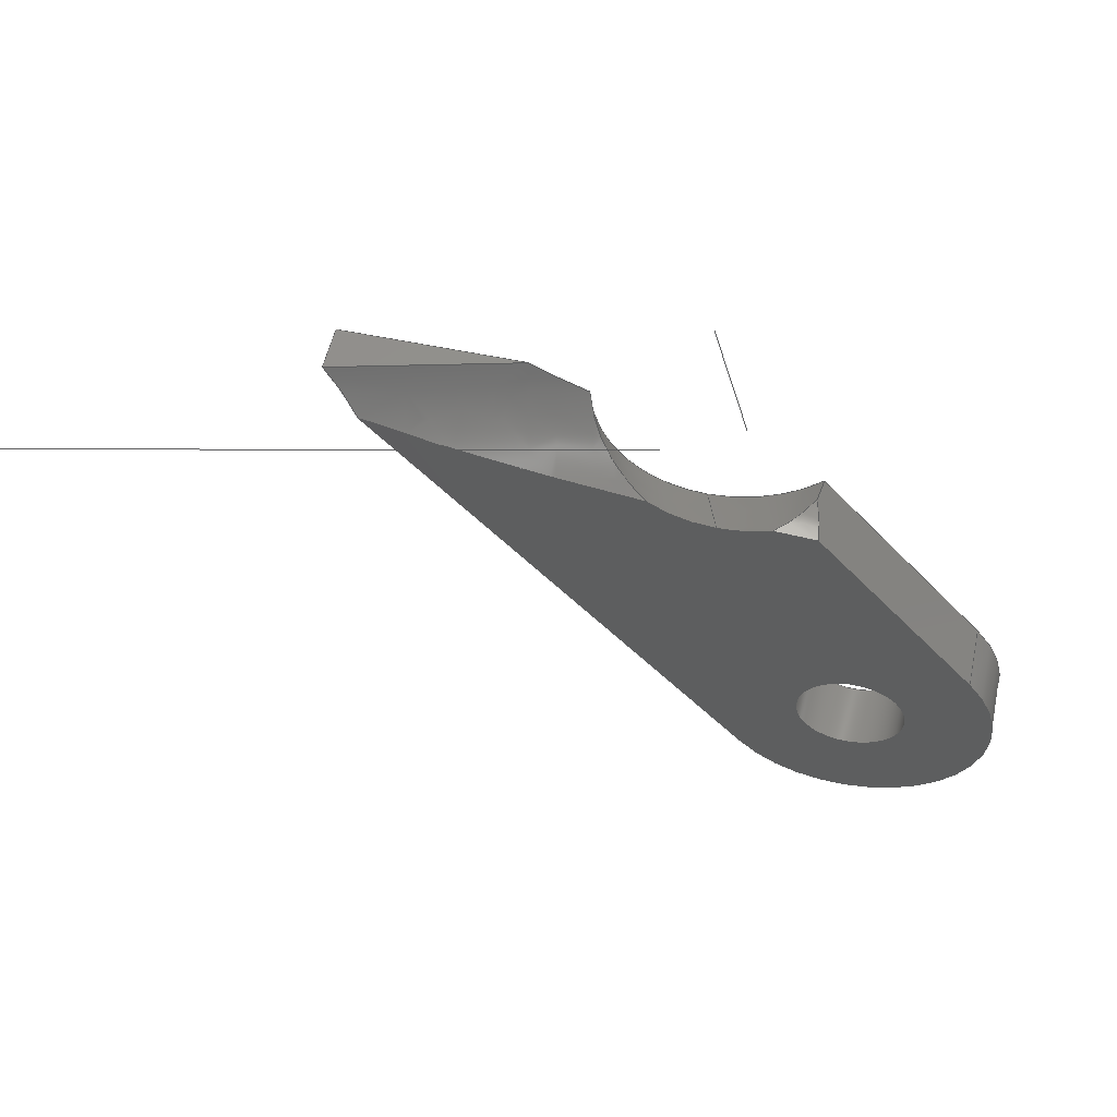
<metadata>
{"format":"iges","ext":"igs","renderer":"f3d","projection":"perspective","resolution":1024,"background":"white","views":[{"elev":55.3,"azim":12.6,"up":"+Y"}]}
</metadata>
<code>
START RECORD GO HERE.
1H,,1H;,20HCNEXT - IGES PRODUCT,40HSU_0400_012 (Arriere Inf Avant SupD).
igs,44HIBM CATIA IGES - CATIA Version 5 Release 19 ,27HCATIA Version 5 R
elease 19 ,32,75,6,75,15,50HSymmetry of chape sus tri arr inf gauche ava
nt sup,1,2,2HMM,1000,1,15H2.018e+07,0.001,1e+04,5HSimba,15HD
ESKTOP-PK97GB4,11,0,15H2.018e+07,;
     406       1       0       0       0       0       0       000010201
     406       0       0       1      15                               0
     110       2       0       0       0       0       0       001010001
     110       0       0       2       0                               0
     110       4       0       0       0       0       0       001010001
     110       0       0       2       0                               0
     120       6       0       0       0       0       0       001010001
     120       0       0       1       0                               0
     126       7       0       0       0       0       0       001010001
     126       0       0       7       0                               0
     126      14       0       0       0       0       0       001010001
     126       0       0       5       0                               0
     126      19       0       0       0       0       0       001010001
     126       0       0       6       0                               0
     126      25       0       0       0       0       0       001010001
     126       0       0       6       0                               0
     110      31       0       0       0       0       0       001010001
     110       0       0       2       0                               0
     102      33       0       0       0       0       0       001010001
     102       0       0       1       0                               0
     142      34       0       0       0       0       0       001010001
     142       0       0       1       0                               0
     144      35       0       0   10000       0       0       000000000
     144       0       0       1       0                               0
     110      36       0       0       0       0       0       001010001
     110       0       0       2       0                               0
     110      38       0       0       0       0       0       001010001
     110       0       0       2       0                               0
     120      40       0       0       0       0       0       001010001
     120       0       0       1       0                               0
     126      41       0       0       0       0       0       001010001
     126       0       0       6       0                               0
     126      47       0       0       0       0       0       001010001
     126       0       0       8       0                               0
     126      55       0       0       0       0       0       001010001
     126       0       0      14       0                               0
     110      69       0       0       0       0       0       001010001
     110       0       0       2       0                               0
     102      71       0       0       0       0       0       001010001
     102       0       0       1       0                               0
     142      72       0       0       0       0       0       001010001
     142       0       0       1       0                               0
     144      73       0       0   10000       0       0       000000000
     144       0       0       1       0                               0
     108      74       0       0       0       0       0       001010001
     108       0       0       2       0                               0
     126      76       0       0       0       0       0       001010001
     126       0       0       7       0                               0
     110      83       0       0       0       0       0       001010001
     110       0       0       2       0                               0
     110      85       0       0       0       0       0       001010001
     110       0       0       1       0                               0
     110      86       0       0       0       0       0       001010001
     110       0       0       2       0                               0
     126      88       0       0       0       0       0       001010001
     126       0       0       7       0                               0
     102      95       0       0       0       0       0       001010001
     102       0       0       1       0                               0
     142      96       0       0       0       0       0       001010001
     142       0       0       1       0                               0
     144      97       0       0   10000       0       0       000000000
     144       0       0       1       0                               0
     108      98       0       0       0       0       0       001010001
     108       0       0       1       0                               0
     126      99       0       0       0       0       0       001010001
     126       0       0       8       0                               0
     110     107       0       0       0       0       0       001010001
     110       0       0       1       0                               0
     110     108       0       0       0       0       0       001010001
     110       0       0       1       0                               0
     124     109       0       0       0       0       0       001020201
     124       0       0       2       0                               0
     100     111       0       0       0       0      71       001010001
     100       0       0       1       0                               0
     110     112       0       0       0       0       0       001010001
     110       0       0       2       0                               0
     126     114       0       0       0       0       0       001010001
     126       0       0      11       0                               0
     126     125       0       0       0       0       0       001010001
     126       0       0      15       0                               0
     102     140       0       0       0       0       0       001010001
     102       0       0       1       0                               0
     142     141       0       0       0       0       0       001010001
     142       0       0       1       0                               0
     124     142       0       0       0       0       0       001020201
     124       0       0       1       0                               0
     100     143       0       0       0       0      85       001010001
     100       0       0       1       0                               0
     124     144       0       0       0       0       0       001020201
     124       0       0       2       0                               0
     100     146       0       0       0       0      89       001010001
     100       0       0       1       0                               0
     102     147       0       0       0       0       0       001010001
     102       0       0       1       0                               0
     142     148       0       0       0       0       0       001010001
     142       0       0       1       0                               0
     144     149       0       0   10000       0       0       000000000
     144       0       0       1       0                               0
     110     150       0       0       0       0       0       001010001
     110       0       0       2       0                               0
     110     152       0       0       0       0       0       001010001
     110       0       0       2       0                               0
     120     154       0       0       0       0       0       001010001
     120       0       0       1       0                               0
     126     155       0       0       0       0       0       001010001
     126       0       0       7       0                               0
     126     162       0       0       0       0       0       001010001
     126       0       0       7       0                               0
     126     169       0       0       0       0       0       001010001
     126       0       0       5       0                               0
     126     174       0       0       0       0       0       001010001
     126       0       0       5       0                               0
     126     179       0       0       0       0       0       001010001
     126       0       0       6       0                               0
     102     185       0       0       0       0       0       001010001
     102       0       0       1       0                               0
     142     186       0       0       0       0       0       001010001
     142       0       0       1       0                               0
     144     187       0       0   10000       0       0       000000000
     144       0       0       1       0                               0
     110     188       0       0       0       0       0       001010001
     110       0       0       1       0                               0
     110     189       0       0       0       0       0       001010001
     110       0       0       1       0                               0
     120     190       0       0       0       0       0       001010001
     120       0       0       1       0                               0
     110     191       0       0       0       0       0       001010001
     110       0       0       1       0                               0
     124     192       0       0       0       0       0       001020201
     124       0       0       2       0                               0
     100     194       0       0       0       0     129       001010001
     100       0       0       1       0                               0
     110     195       0       0       0       0       0       001010001
     110       0       0       2       0                               0
     124     197       0       0       0       0       0       001020201
     124       0       0       2       0                               0
     100     199       0       0       0       0     135       001010001
     100       0       0       1       0                               0
     102     200       0       0       0       0       0       001010001
     102       0       0       1       0                               0
     142     201       0       0       0       0       0       001010001
     142       0       0       1       0                               0
     144     202       0       0   10000       0       0       000000000
     144       0       0       1       0                               0
     110     203       0       0       0       0       0       001010001
     110       0       0       1       0                               0
     110     204       0       0       0       0       0       001010001
     110       0       0       1       0                               0
     120     205       0       0       0       0       0       001010001
     120       0       0       1       0                               0
     124     206       0       0       0       0       0       001020201
     124       0       0       2       0                               0
     100     208       0       0       0       0     151       001010001
     100       0       0       1       0                               0
     110     209       0       0       0       0       0       001010001
     110       0       0       1       0                               0
     124     210       0       0       0       0       0       001020201
     124       0       0       1       0                               0
     100     211       0       0       0       0     157       001010001
     100       0       0       1       0                               0
     110     212       0       0       0       0       0       001010001
     110       0       0       1       0                               0
     102     213       0       0       0       0       0       001010001
     102       0       0       1       0                               0
     142     214       0       0       0       0       0       001010001
     142       0       0       1       0                               0
     144     215       0       0   10000       0       0       000000000
     144       0       0       1       0                               0
     110     216       0       0       0       0       0       001010001
     110       0       0       1       0                               0
     110     217       0       0       0       0       0       001010001
     110       0       0       1       0                               0
     120     218       0       0       0       0       0       001010001
     120       0       0       1       0                               0
     124     219       0       0       0       0       0       001020201
     124       0       0       1       0                               0
     100     220       0       0       0       0     175       001010001
     100       0       0       1       0                               0
     110     221       0       0       0       0       0       001010001
     110       0       0       1       0                               0
     124     222       0       0       0       0       0       001020201
     124       0       0       2       0                               0
     100     224       0       0       0       0     181       001010001
     100       0       0       1       0                               0
     110     225       0       0       0       0       0       001010001
     110       0       0       1       0                               0
     102     226       0       0       0       0       0       001010001
     102       0       0       1       0                               0
     142     227       0       0       0       0       0       001010001
     142       0       0       1       0                               0
     144     228       0       0   10000       0       0       000000000
     144       0       0       1       0                               0
     108     229       0       0       0       0       0       001010001
     108       0       0       1       0                               0
     110     230       0       0       0       0       0       001010001
     110       0       0       1       0                               0
     110     231       0       0       0       0       0       001010001
     110       0       0       1       0                               0
     126     232       0       0       0       0       0       001010001
     126       0       0       6       0                               0
     102     238       0       0       0       0       0       001010001
     102       0       0       1       0                               0
     142     239       0       0       0       0       0       001010001
     142       0       0       1       0                               0
     144     240       0       0   10000       0       0       000000000
     144       0       0       1       0                               0
     108     241       0       0       0       0       0       001010001
     108       0       0       2       0                               0
     126     243       0       0       0       0       0       001010001
     126       0       0       6       0                               0
     110     249       0       0       0       0       0       001010001
     110       0       0       2       0                               0
     110     251       0       0       0       0       0       001010001
     110       0       0       2       0                               0
     110     253       0       0       0       0       0       001010001
     110       0       0       1       0                               0
     110     254       0       0       0       0       0       001010001
     110       0       0       1       0                               0
     102     255       0       0       0       0       0       001010001
     102       0       0       1       0                               0
     142     256       0       0       0       0       0       001010001
     142       0       0       1       0                               0
     144     257       0       0   10000       0       0       000000000
     144       0       0       1       0                               0
     110     258       0       0       0       0       0       001010001
     110       0       0       2       0                               0
     110     260       0       0       0       0       0       001010001
     110       0       0       2       0                               0
     120     262       0       0       0       0       0       001010001
     120       0       0       1       0                               0
     126     263       0       0       0       0       0       001010001
     126       0       0       7       0                               0
     126     270       0       0       0       0       0       001010001
     126       0       0       5       0                               0
     126     275       0       0       0       0       0       001010001
     126       0       0       5       0                               0
     102     280       0       0       0       0       0       001010001
     102       0       0       1       0                               0
     142     281       0       0       0       0       0       001010001
     142       0       0       1       0                               0
     144     282       0       0   10000       0       0       000000000
     144       0       0       1       0                               0
     108     283       0       0       0       0       0       001010001
     108       0       0       1       0                               0
     126     284       0       0       0       0       0       001010001
     126       0       0       7       0                               0
     110     291       0       0       0       0       0       001010001
     110       0       0       2       0                               0
     124     293       0       0       0       0       0       001020201
     124       0       0       2       0                               0
     100     295       0       0       0       0     249       001010001
     100       0       0       1       0                               0
     110     296       0       0       0       0       0       001010001
     110       0       0       2       0                               0
     126     298       0       0       0       0       0       001010001
     126       0       0      12       0                               0
     126     310       0       0       0       0       0       001010001
     126       0       0       8       0                               0
     126     318       0       0       0       0       0       001010001
     126       0       0       8       0                               0
     102     326       0       0       0       0       0       001010001
     102       0       0       1       0                               0
     142     327       0       0       0       0       0       001010001
     142       0       0       1       0                               0
     124     328       0       0       0       0       0       001020201
     124       0       0       1       0                               0
     100     329       0       0       0       0     265       001010001
     100       0       0       1       0                               0
     124     330       0       0       0       0       0       001020201
     124       0       0       2       0                               0
     100     332       0       0       0       0     269       001010001
     100       0       0       1       0                               0
     102     333       0       0       0       0       0       001010001
     102       0       0       1       0                               0
     142     334       0       0       0       0       0       001010001
     142       0       0       1       0                               0
     144     335       0       0   10000       0       0       000000000
     144       0       0       1       0                               0
     110     336       0       0   10000       0       0       000000001
     110       0       0       2       0                Droite0.2       0
     110     338       0       0   10000       0       0       000000001
     110       0       0       2       0                Droite0.3       0
406,1,15HCorps principal,0,0;                                          1
110,-17.78,17.74,-20.79,-18.02,                3
17.25,-21.63,0,0;                                          3
110,-4.158,24.14,2.814,-5.916,                 5
20.5,-3.342,0,0;                                          5
120,3,5,0,6.283,0,0;                                           7
126,5,5,0,0,1,0,0,0,0,0,0,0,13.5,13.5,       9
13.5,13.5,13.5,13.5,1,1,1,1,       9
1,1,-13.29,18.41,3.846e-16,-11.38,         9
18.41,9.094e-16,-9.474,18.91,                    9
-1.2e-08,-7.741,19.84,-5.581e-06,          9
-6.227,21.04,7.005e-07,-4.962,                9
22.47,2.247e-07,0,13.5,0,0,0,0,0;          9
126,3,3,0,0,1,0,0,0,0,0,2.928,2.928,              11
2.928,2.928,1,1,1,1,-4.962,                 11
22.47,2.665e-15,-5.042,22.57,                11
0.6792,-5.133,22.67,1.355,-5.237,       11
22.79,2.027,0,2.928,0,0,0,0,0;              11
126,4,4,0,0,1,0,0,0,0,0,0,5.697,5.697,          13
5.697,5.697,5.697,1,1,1,1,1,              13
-5.237,22.79,2.027,-5.773,22.55,          13
2.845,-6.381,22.38,3.635,-7.073,         13
22.28,4.378,-7.863,22.23,5,0,       13
5.697,0,0,0,0,0;                                          13
126,4,4,0,0,1,0,0,0,0,0,0,5.831,5.831,          15
5.831,5.831,5.831,1,1,1,1,1,              15
-7.863,22.23,5,-8.808,21.82,          15
5,-9.804,21.52,5,-10.83,        15
21.37,5,-11.87,21.37,5,0,5.831,         15
0,0,0,0,0;                                                      15
110,-11.87,21.37,5,-13.29,18.41,             17
8.882e-16,0,0;                                                 17
102,5,9,11,13,15,17,0,0;                                              19
142,0,7,0,19,2,0,0;                                                   21
144,7,1,0,21,0,1,1;                                                   23
110,-17.78,17.74,-20.79,-18.02,               25
17.25,-21.63,0,0;                                         25
110,-11.87,21.37,5,-13.43,18.13,            27
-0.4834,0,0;                                                    27
120,25,27,0,6.283,0,0;                                        29
126,4,4,0,0,1,0,0,0,0,0,0,7.72,7.72,          31
7.72,7.72,7.72,1,1,1,1,1,              31
-11.87,21.37,5,-13.23,21.37,5,            31
-14.6,21.64,5,-15.87,22.22,         31
5,-16.97,23.03,5,0,7.72,      31
0,0,0,0,0;                                                      31
126,5,5,0,0,1,0,8.276,8.276,8.276,8.276,      33
8.276,8.276,21.15,21.15,21.15,          33
21.15,21.15,21.15,1,1,1,1,1,1,          33
-16.97,23.03,5,-18.51,23.5,          33
4.159,-19.89,24.19,3.14,-21.08,        33
25.14,2.041,-21.9,26.47,0.9427,        33
-22.23,27.99,2.073e-06,8.276,                33
21.15,0,0,0,0,0;                                          33
126,11,5,0,0,1,0,0,0,0,0,0,0,10.36,                 35
10.36,10.36,15.41,15.41,15.41,          35
20.59,20.59,20.59,20.59,20.59,          35
20.59,1,1,1,1,1,1,1,1,1,1,1,1,          35
-22.23,27.99,-2.238e-07,-22.18,              35
26.52,-9.321e-08,-21.92,25.07,               35
1.103e-06,-21.43,23.66,-2.759e-07,           35
-20.31,21.73,1.344e-07,-18.7,               35
20.25,-6.551e-08,-18.12,19.82,               35
5.006e-09,-16.86,19.09,-5.135e-09,          35
-15.48,18.64,5.267e-09,-14.76,               35
18.49,7.58e-08,-14.03,18.41,                 35
9.446e-16,-13.29,18.41,8.882e-16,0,        35
20.59,0,0,0,0,0;                                          35
110,-13.29,18.41,8.882e-16,-11.87,            37
21.37,5,0,0;                                                  37
102,4,31,33,35,37,0,0;                                                39
142,0,29,0,39,2,0,0;                                                  41
144,29,1,0,41,0,1,1;                                                  43
108,-0.7547,-0.6561,0,-11,0,-11.5,30,         45
0,1,0,0;                                                          45
126,5,5,0,0,1,0,0,0,0,0,0,0,2.928,2.928,      47
2.928,2.928,2.928,2.928,1,1,1,1,      47
1,1,-5.237,22.79,2.027,-5.175,             47
22.72,1.624,-5.116,22.65,1.22,          47
-5.061,22.59,0.8141,-5.01,22.53,        47
0.4075,-4.962,22.47,-8.882e-16,0,          47
2.928,0,0,0,0,0;                                          47
110,-4.962,22.47,0,8.302,7.217,0,0,       49
0;                                                                    49
110,8.302,7.217,0,8.302,7.217,5,0,0;      51
110,8.302,7.217,5,-4.582,22.04,5,0,       53
0;                                                                    53
126,5,5,0,0,1,0,0,0,0,0,0,0,4.459,4.459,      55
4.459,4.459,4.459,4.459,1,1,1,1,      55
1,1,-4.582,22.04,5,-4.643,22.11,        55
4.377,-4.74,22.22,3.761,-4.872,        55
22.37,3.16,-5.039,22.56,2.581,         55
-5.237,22.79,2.027,0,4.459,0,0,0,      55
0,0;                                                                  55
102,5,47,49,51,53,55,0,0;                                             57
142,0,45,0,57,2,0,0;                                                  59
144,45,1,0,59,0,1,1;                                                  61
108,0,0,-1,0,0,0,0,0,1,0,0;                           63
126,8,5,0,0,1,0,0,0,0,0,0,0,0.9992,                 65
0.9992,0.9992,6.845,6.845,6.845,        65
6.845,6.845,6.845,1,1,1,1,1,1,1,      65
1,1,-22.23,27.99,0,-22.37,28.04,        65
0,-22.5,28.09,0,-22.63,28.14,0,        65
-23.53,28.49,0,-24.42,28.87,0,            65
-25.17,29.22,0,-25.91,29.59,0,            65
-26.63,30,0,0,6.845,0,0,0,0,0;                65
110,-26.63,30,0,-40.65,30,0,0,0;                  67
110,-40.65,30,0,-8.302,-7.217,0,0,0;          69
124,-0.7547,0.6561,0,0,-0.6561,                   71
-0.7547,0,0,0,0,1,0,0,0;                            71
100,0,0,0,11,0,-11,1.832e-15,0,0;                  73
110,8.302,7.217,0,-4.962,22.47,0,0,       75
0;                                                                    75
126,11,5,0,0,1,0,0,0,0,0,0,0,2.878,                 77
2.878,2.878,9.495,9.495,9.495,          77
13.5,13.5,13.5,13.5,13.5,          77
13.5,1,1,1,1,1,1,1,1,1,1,1,1,          77
-4.962,22.47,0,-5.231,22.17,0,            77
-5.512,21.87,0,-5.805,21.59,0,            77
-6.803,20.69,0,-7.914,19.93,0,              77
-8.738,19.47,0,-10.13,18.88,0,             77
-11.6,18.54,0,-12.16,18.46,0,            77
-12.73,18.41,0,-13.29,18.41,0,0,          77
13.5,0,0,0,0,0;                                          77
126,17,5,0,0,1,0,0,0,0,0,0,0,5.178,5.178,       79
5.178,10.23,10.23,10.23,14.16,              79
14.16,14.16,18.4,18.4,18.4,          79
20.59,20.59,20.59,20.59,20.59,          79
20.59,1,1,1,1,1,1,1,1,1,1,1,1,1,      79
1,1,1,1,1,-13.29,18.41,0,-14.03,         79
18.41,0,-14.76,18.49,0,-15.48,              79
18.64,0,-16.86,19.09,0,-18.12,            79
19.82,0,-18.7,20.25,0,-19.64,            79
21.12,0,-20.41,22.13,0,-20.71,             79
22.6,0,-21.27,23.61,0,-21.68,            79
24.7,0,-21.86,25.27,0,-22.06,            79
26.16,0,-22.17,27.06,0,-22.2,            79
27.37,0,-22.22,27.68,0,-22.23,            79
27.99,0,0,20.59,0,0,0,0,0;                      79
102,7,65,67,69,73,75,77,79,0,0;                                       81
142,0,63,0,81,2,0,0;                                                  83
124,1,0,0,0,0,-1,0,0,0,0,-1,0,0,0;            85
100,0,0,0,4.3,0,-4.3,5.266e-16,0,0;                    87
124,-1,-1.225e-16,0,0,-1.225e-16,1,0,         89
0,0,0,-1,0,0,0;                                             89
100,0,0,0,4.3,0,-4.3,-5.266e-16,0,0;                   91
102,2,87,91,0,0;                                                      93
142,0,63,0,93,2,0,0;                                                  95
144,63,1,1,83,95,0,1,1;                                               97
110,-9.635,34.59,7.719,-10.61,                99
34.62,7.953,0,0;                                          99
110,-18.47,29.8,-1.962,-40.68,                101
30.35,3.38,0,0;                                         101
120,99,101,0,6.283,0,0;                                      103
126,5,5,0,0,1,0,0,0,0,0,0,0,12.88,12.88,     105
12.88,12.88,12.88,12.88,1,1,1,1,     105
1,1,-22.23,27.99,-2.27e-07,-21.9,     105
26.47,0.9427,-21.08,25.14,2.041,         105
-19.89,24.19,3.14,-18.51,23.5,        105
4.159,-16.97,23.03,5,0,12.88,     105
0,0,0,0,0;                                                     105
126,5,5,0,0,1,0,0,0,0,0,0,0,30.14,30.14,     107
30.14,30.14,30.14,30.14,1,1,1,1,     107
1,1,-16.97,23.03,5,-21.2,            107
23.5,5,-25.43,24.09,5,        107
-29.63,24.81,5,-33.81,25.69,       107
5,-37.91,26.84,5,0,30.14,     107
0,0,0,0,0;                                                     107
126,3,3,0,0,1,0,0,0,0,0,6.29,6.29,               109
6.29,6.29,1,1,1,1,-37.91,26.84,       109
5,-38.77,27.83,4.301,-39.7,               109
28.9,3.826,-40.65,30,3.537,0,             109
6.29,0,0,0,0,0;                                          109
126,3,3,0,0,1,0,0,0,0,0,20.46,20.46,             111
20.46,20.46,1,1,1,1,-40.65,30,           111
3.537,-35.98,30,2.356,-31.3,30,         111
1.177,-26.63,30,2.468e-13,0,20.46,       111
0,0,0,0,0;                                                     111
126,4,4,0,0,1,0,0,0,0,0,0,6.845,6.845,         113
6.845,6.845,6.845,1,1,1,1,1,             113
-26.63,30,-4.235e-22,-25.57,29.4,        113
-9.499e-17,-24.48,28.89,-4.956e-06,        113
-23.36,28.42,7.779e-07,-22.23,              113
27.99,-2.27e-07,0,6.845,0,0,0,0,0;       113
102,5,105,107,109,111,113,0,0;                                       115
142,0,103,0,115,2,0,0;                                               117
144,103,1,0,117,0,1,1;                                               119
110,0,0,2.5,0,0,1.5,0,0;                                     121
110,8.302,7.217,5,8.302,7.217,0,0,0;     123
120,121,123,0,6.283,0,0;                                     125
110,8.302,7.217,5,8.302,7.217,0,0,0;     127
124,0.7547,0.6561,0,0,0.6561,-0.7547,      129
0,0,0,0,-1,0,0,0;                                        129
100,0,0,0,11,0,-11,1.832e-15,0,0;                 131
110,-8.302,-7.217,0,-8.302,-7.217,5,     133
0,0;                                                                 133
124,-0.7547,0.6561,0,0,-0.6561,                  135
-0.7547,0,0,0,0,1,5,0,0;                           135
100,0,0,0,11,0,-11,1.832e-15,0,0;                 137
102,4,127,131,133,137,0,0;                                           139
142,0,125,0,139,2,0,0;                                               141
144,125,1,0,141,0,1,1;                                               143
110,0,0,2.5,0,0,1.5,0,0;                                     145
110,-4.3,-5.266e-16,5,-4.3,-5.266e-16,0,0,0;       147
120,145,147,0,6.283,0,0;                                     149
124,-1,-1.225e-16,0,0,-1.225e-16,1,0,        151
0,0,0,-1,5,0,0;                                            151
100,0,0,0,4.3,0,-4.3,-5.266e-16,0,0;                  153
110,4.3,0,5,4.3,0,0,0,0;                                     155
124,1,0,0,0,0,1,0,0,0,0,1,0,0,0;             157
100,0,0,0,4.3,0,-4.3,-5.266e-16,0,0;                  159
110,-4.3,-5.266e-16,0,-4.3,-5.266e-16,5,0,0;       161
102,4,153,155,159,161,0,0;                                           163
142,0,149,0,163,2,0,0;                                               165
144,149,1,0,165,0,1,1;                                               167
110,0,0,2.5,0,0,1.5,0,0;                                     169
110,4.3,0,5,4.3,0,0,0,0;                                     171
120,169,171,0,6.283,0,0;                                     173
124,1,0,0,0,0,-1,0,0,0,0,-1,5,0,0;           175
100,0,0,0,4.3,0,-4.3,5.266e-16,0,0;                   177
110,-4.3,-5.266e-16,5,-4.3,-5.266e-16,0,0,0;       179
124,-1,1.225e-16,0,0,-1.225e-16,-1,0,        181
0,0,0,1,0,0,0;                                             181
100,0,0,0,4.3,0,-4.3,5.266e-16,0,0;                   183
110,4.3,0,0,4.3,0,5,0,0;                                     185
102,4,177,179,183,185,0,0;                                           187
142,0,173,0,187,2,0,0;                                               189
144,173,1,0,189,0,1,1;                                               191
108,0,-1,0,-30,0,-40.65,30,0,1,0,0;              193
110,-40.65,30,3.537,-40.65,30,0,0,0;         195
110,-40.65,30,0,-26.63,30,0,0,0;                 197
126,5,5,0,0,1,0,0,0,0,0,0,0,20.46,20.46,     199
20.46,20.46,20.46,20.46,1,1,1,1,     199
1,1,-26.63,30,-1.332e-15,-29.43,30,        199
0.7061,-32.24,30,1.413,-35.04,30,        199
2.12,-37.85,30,2.828,-40.65,30,         199
3.537,0,20.46,0,0,0,0,0;                         199
102,3,195,197,199,0,0;                                               201
142,0,193,0,201,2,0,0;                                               203
144,193,1,0,203,0,1,1;                                               205
108,-0.7547,-0.6561,0,11,0,-40.65,30,0,     207
1,0,0;                                                             207
126,5,5,0,0,1,0,0,0,0,0,0,0,6.29,6.29,       209
6.29,6.29,6.29,6.29,1,1,1,1,1,     209
1,-40.65,30,3.537,-40.08,29.34,          209
3.71,-39.52,28.69,3.939,-38.96,         209
28.05,4.228,-38.42,27.43,4.58,        209
-37.91,26.84,5,0,6.29,0,0,0,0,0;          209
110,-37.91,26.84,5,-8.302,-7.217,5,0,     211
0;                                                                   211
110,-8.302,-7.217,5,-8.302,-7.217,0,     213
0,0;                                                                 213
110,-8.302,-7.217,0,-40.65,30,0,0,0;         215
110,-40.65,30,0,-40.65,30,3.537,0,0;         217
102,5,209,211,213,215,217,0,0;                                       219
142,0,207,0,219,2,0,0;                                               221
144,207,1,0,221,0,1,1;                                               223
110,-9.635,34.59,7.719,-10.61,               225
34.62,7.953,0,0;                                         225
110,-5.143,22.79,2.005,-8.38,                227
22.87,2.783,0,0;                                         227
120,225,227,0,6.283,0,0;                                     229
126,4,4,0,0,1,0,5.561,5.561,5.561,5.561,     231
5.561,11.26,11.26,11.26,11.26,         231
11.26,1,1,1,1,1,-7.863,22.23,            231
5,-7.073,22.28,4.378,-6.381,       231
22.38,3.635,-5.773,22.55,2.845,        231
-5.237,22.79,2.027,5.561,11.26,        231
0,0,0,0,0;                                                     231
126,3,3,0,0,1,0,0,0,0,0,4.459,4.459,             233
4.459,4.459,1,1,1,1,-5.237,                233
22.79,2.027,-4.907,22.41,2.95,        233
-4.685,22.16,3.961,-4.582,22.04,       233
5,0,4.459,0,0,0,0,0;                                 233
126,3,3,0,0,1,0,0,0,0,0,4.649,4.649,             235
4.649,4.649,1,1,1,1,-4.582,                235
22.04,5,-5.676,22.09,5,         235
-6.77,22.16,5,-7.863,22.23,        235
5,0,4.649,0,0,0,0,0;                         235
102,3,231,233,235,0,0;                                               237
142,0,229,0,237,2,0,0;                                               239
144,229,1,0,239,0,1,1;                                               241
108,0,0,-1,-5,0,0,0,5,1,0,0;                         243
126,5,5,0,0,1,0,47.12,47.12,47.12,47.12,     245
47.12,47.12,51.77,51.77,51.77,         245
51.77,51.77,51.77,1,1,1,1,1,1,         245
-7.863,22.23,5,-7.207,22.19,5,           245
-6.551,22.15,5,-5.895,22.11,5,           245
-5.238,22.07,5,-4.582,22.04,5,           245
47.12,51.77,0,0,0,0,0;                             245
110,-4.582,22.04,5,8.302,7.217,5,0,      247
0;                                                                   247
124,0.7547,0.6561,0,0,0.6561,-0.7547,      249
0,0,0,0,-1,5,0,0;                                        249
100,0,0,0,11,0,-11,1.832e-15,0,0;                 251
110,-8.302,-7.217,5,-37.91,26.84,5,0,     253
0;                                                                   253
126,11,5,0,0,1,0,4.057,4.057,4.057,                255
4.057,4.057,4.057,10.03,10.03,         255
10.03,22.97,22.97,22.97,34.2,            255
34.2,34.2,34.2,34.2,34.2,1,     255
1,1,1,1,1,1,1,1,1,1,1,-37.91,            255
26.84,5,-37.1,26.61,5,-36.28,           255
26.4,5,-35.46,26.19,5,-32.86,           255
25.56,5,-30.24,25.01,5,-28.45,             255
24.67,5,-25.08,24.09,5,-21.7,            255
23.6,5,-20.12,23.4,5,-18.54,           255
23.21,5,-16.97,23.03,5,4.057,            255
34.2,0,0,0,0,0;                                         255
126,8,5,0,0,1,0,0,0,0,0,0,0,2.542,2.542,     257
2.542,7.72,7.72,7.72,7.72,         257
7.72,7.72,1,1,1,1,1,1,1,1,1,         257
-16.97,23.03,5,-16.68,22.82,5,           257
-16.38,22.62,5,-16.07,22.43,5,           257
-15.1,21.93,5,-14.05,21.59,5,           257
-13.33,21.44,5,-12.6,21.37,5,           257
-11.87,21.37,5,0,7.72,0,0,0,0,0;        257
126,8,5,0,0,1,0,0,0,0,0,0,0,4.009,4.009,       259
4.009,5.831,5.831,5.831,5.831,          259
5.831,5.831,1,1,1,1,1,1,1,1,1,         259
-11.87,21.37,5,-11.3,21.37,5,           259
-10.73,21.41,5,-10.17,21.5,5,           259
-9.363,21.68,5,-8.581,21.94,5,           259
-8.338,22.03,5,-8.099,22.13,5,           259
-7.863,22.23,5,0,5.831,0,0,0,0,0;        259
102,7,245,247,251,253,255,257,259,0,0;                               261
142,0,243,0,261,2,0,0;                                               263
124,1,0,0,0,0,1,0,0,0,0,1,5,0,0;             265
100,0,0,0,4.3,0,-4.3,-5.266e-16,0,0;                  267
124,-1,1.225e-16,0,0,-1.225e-16,-1,0,        269
0,0,0,1,5,0,0;                                             269
100,0,0,0,4.3,0,-4.3,5.266e-16,0,0;                   271
102,2,267,271,0,0;                                                   273
142,0,243,0,273,2,0,0;                                               275
144,243,1,1,263,275,0,1,1;                                           277
110,-58.23,35.81,19.41,-15.63,               279
34.74,9.16,0,0;                                         279
110,-15.13,23.23,-11.51,-10.41,               281
32.98,5,0,0;                                                 281
S      1G      5D    282P    339
</code>
